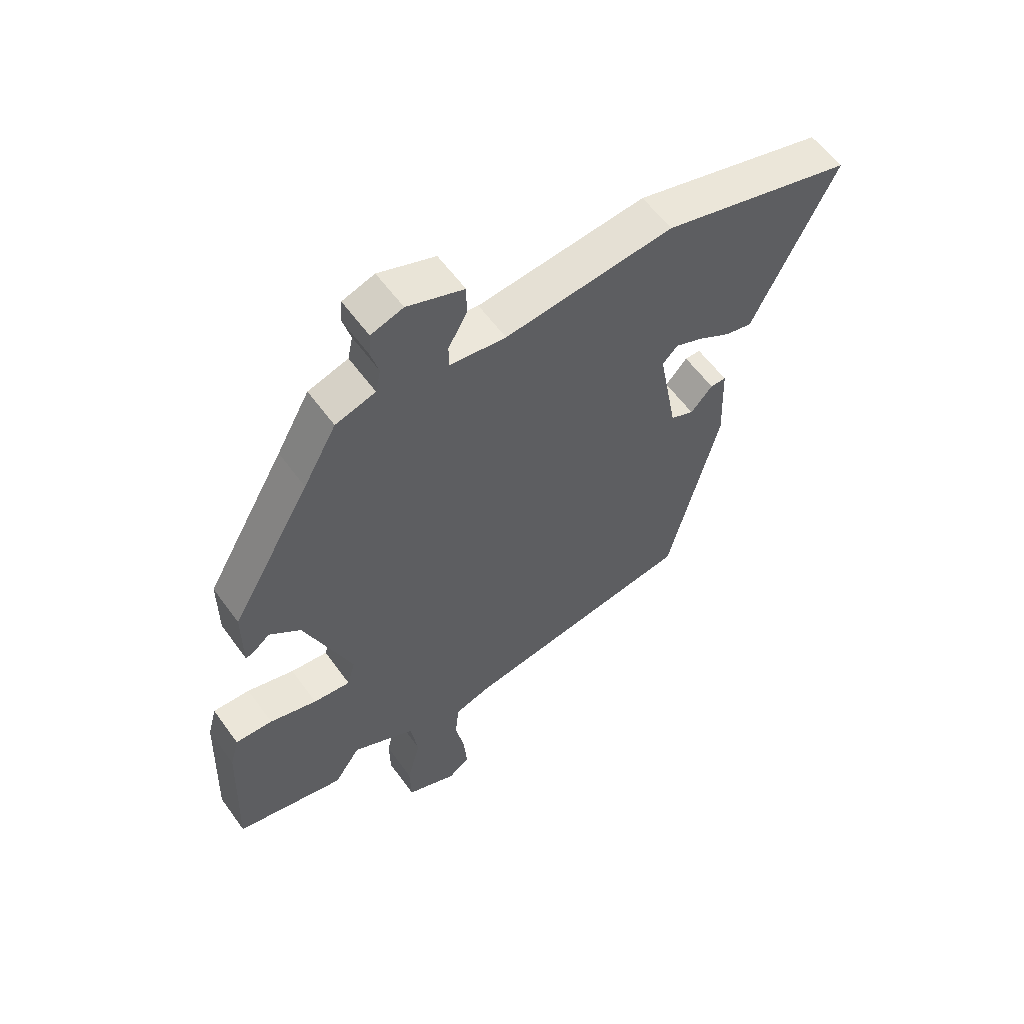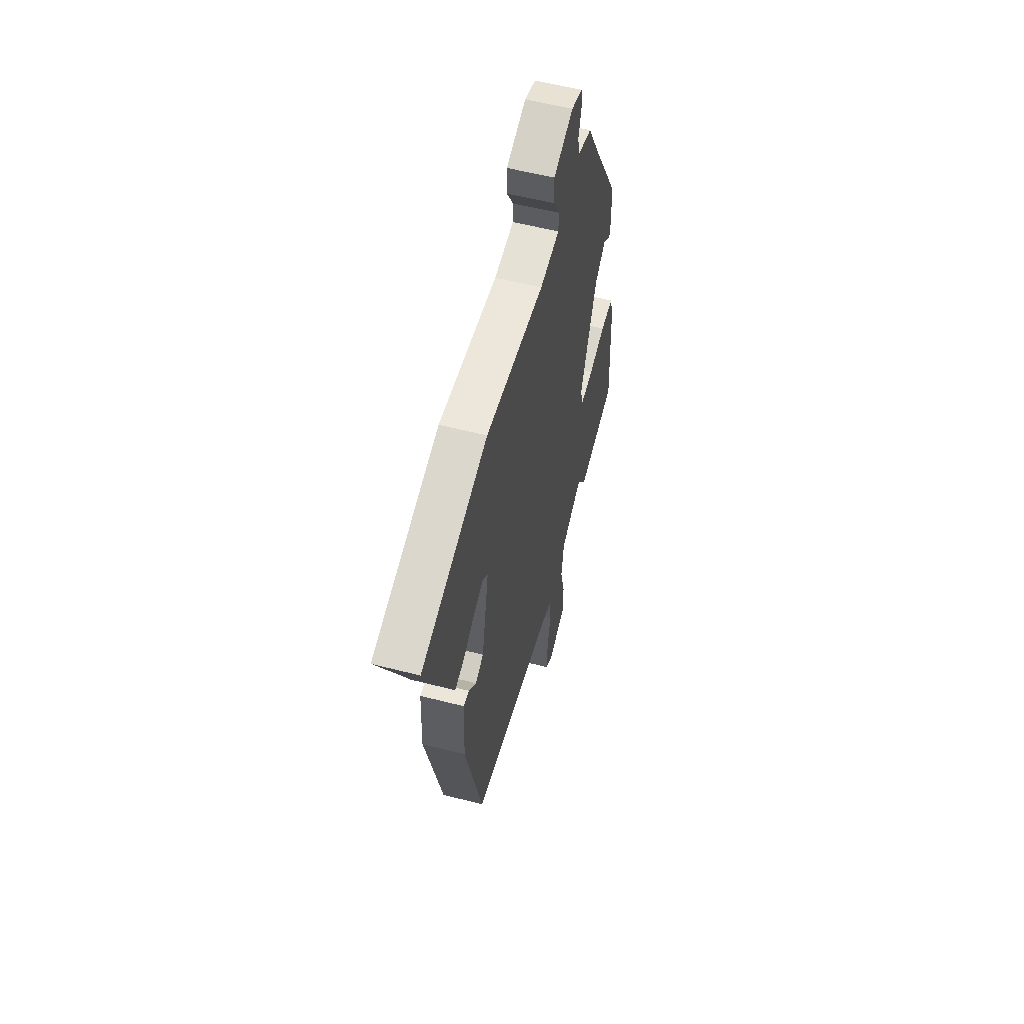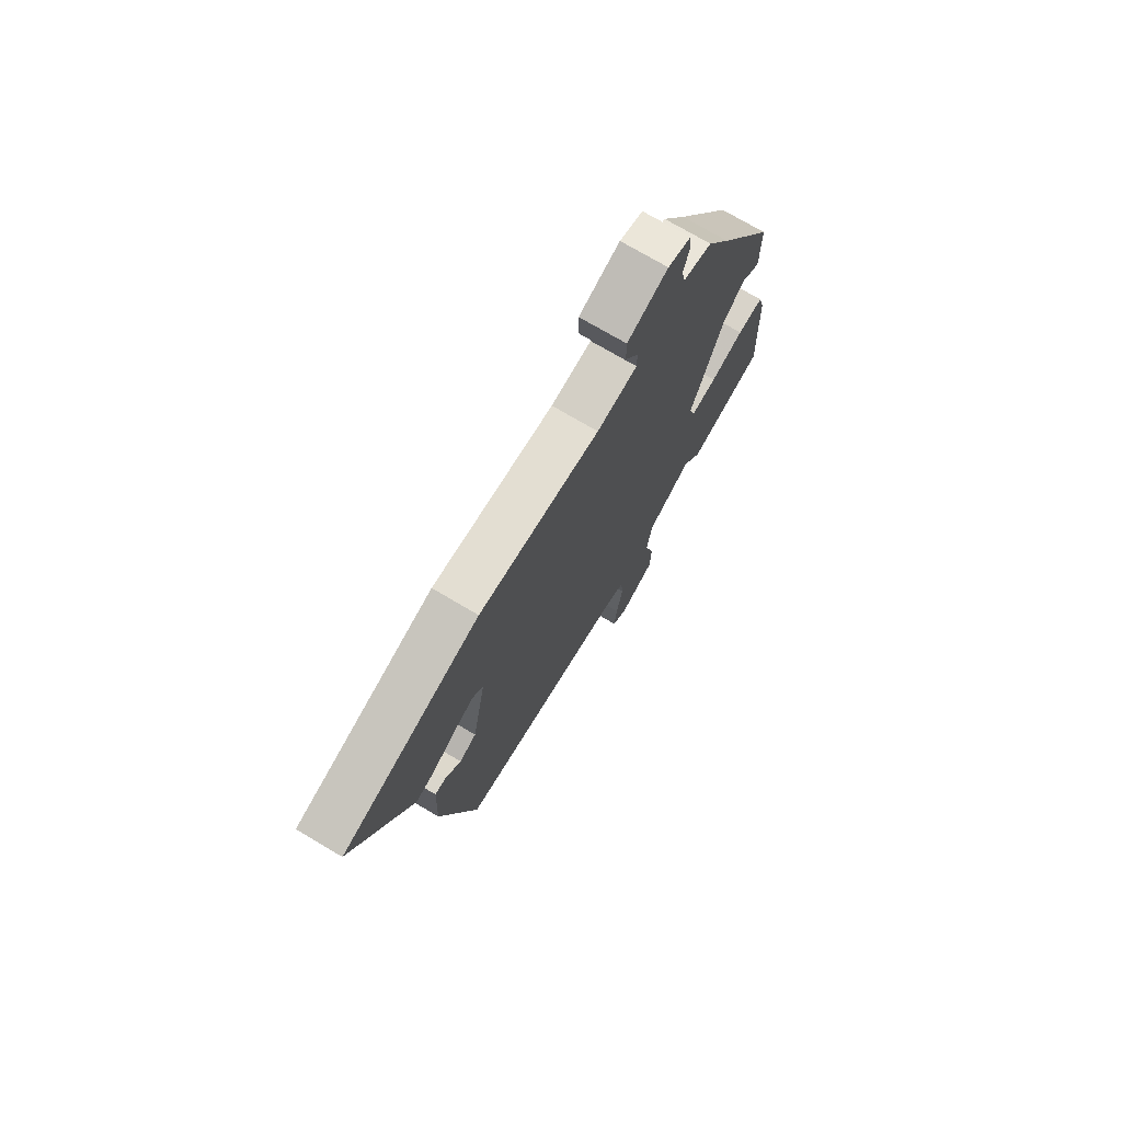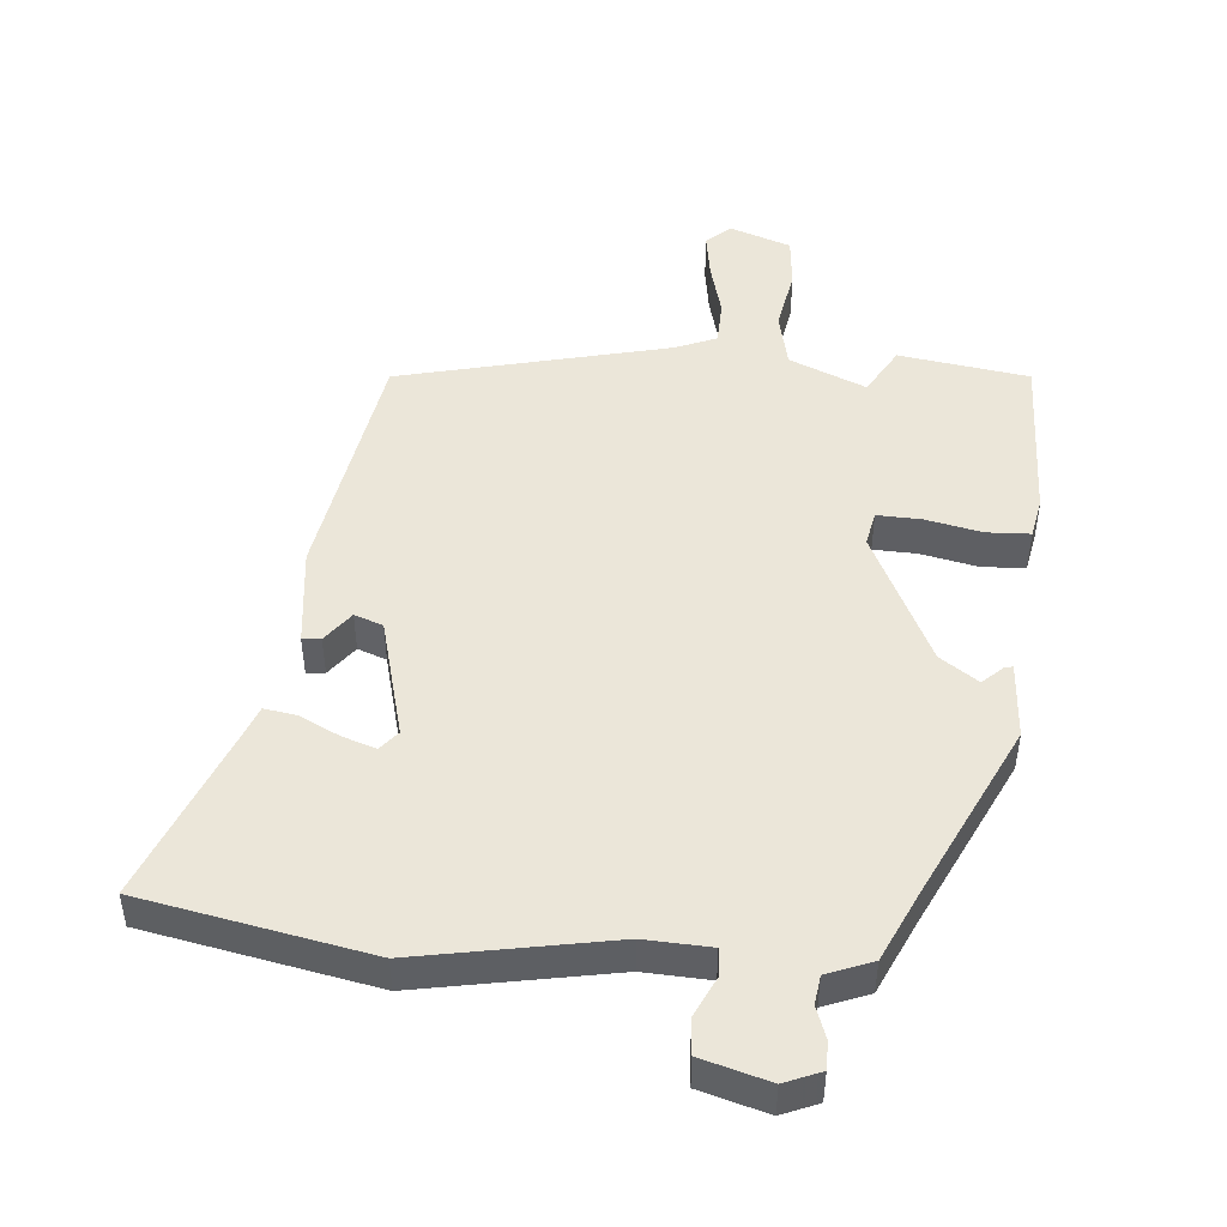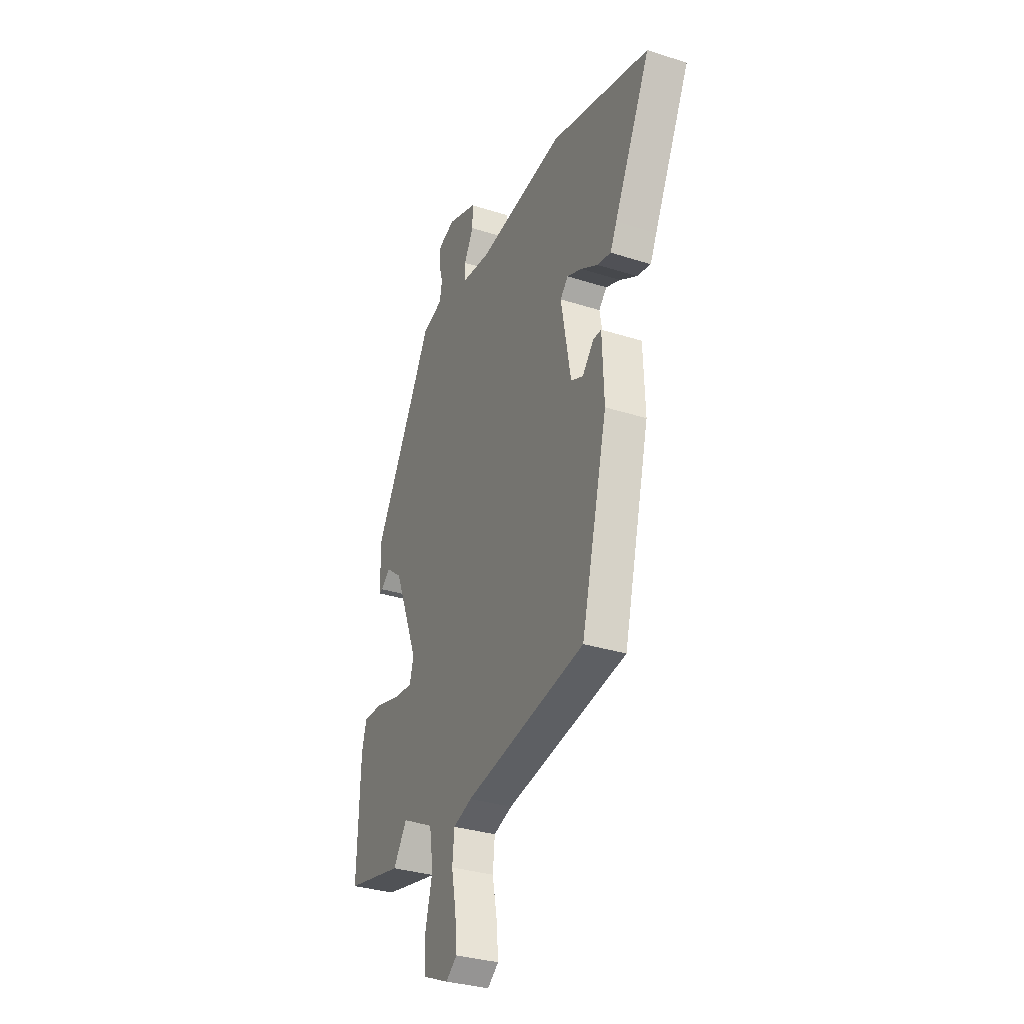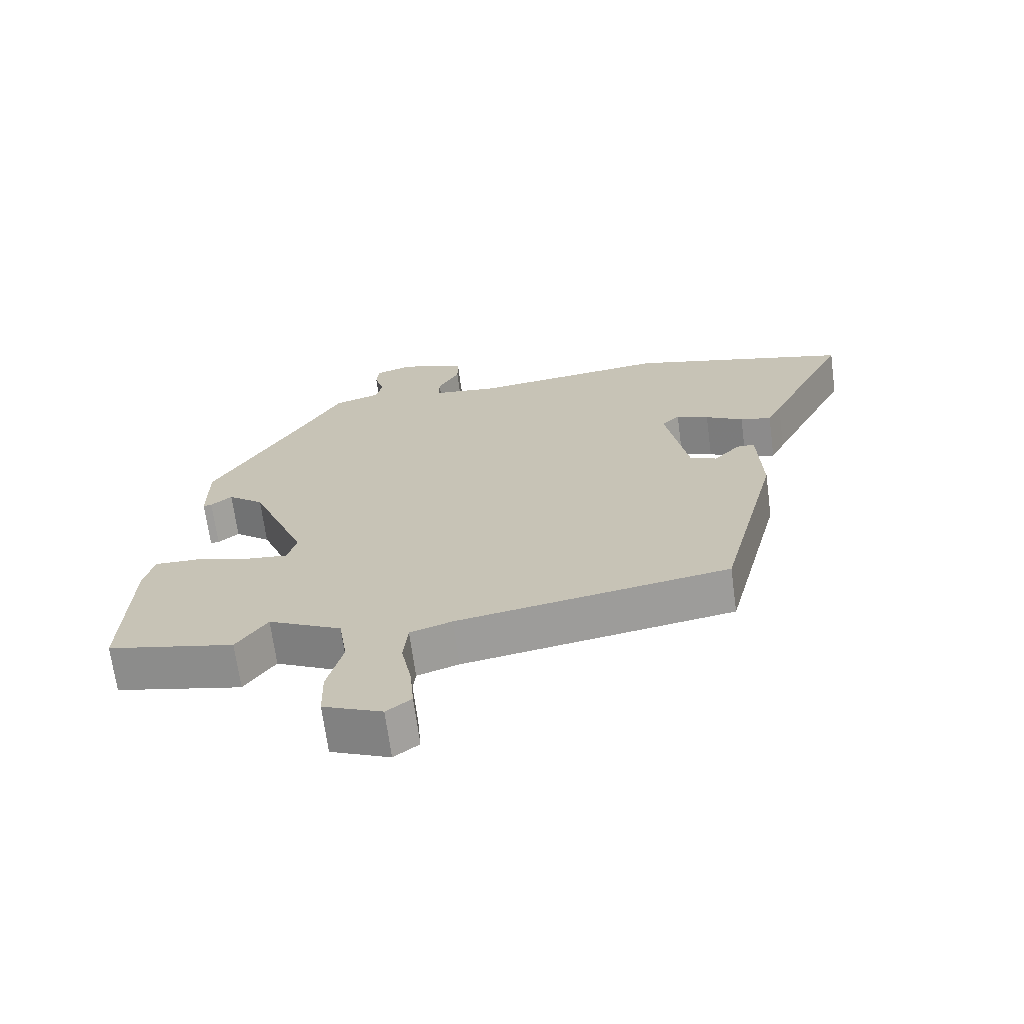
<metadata>
{"format":"obj","ext":"obj","renderer":"f3d","projection":"perspective","resolution":1024,"background":"white","views":[{"elev":58.5,"azim":144.4,"up":"+Z"},{"elev":56.8,"azim":-75.0,"up":"+Z"},{"elev":73.8,"azim":-59.4,"up":"+Z"},{"elev":48.1,"azim":0.8,"up":"+Y"},{"elev":-32.4,"azim":-114.0,"up":"+Z"},{"elev":-68.5,"azim":-172.4,"up":"+Z"}]}
</metadata>
<code>
v -0.4 0.07 -0.479
v -0.49 0.07 -0.118
v -0.484 0.07 0.032
v -0.456 0.07 0.032
v -0.417 0.07 -0.012
v -0.375 0.07 0.007
v -0.341 0.07 0.192
v -0.368 0.07 0.22
v -0.418 0.07 0.199
v -0.476 0.07 0.165
v -0.524 0.07 0.154
v -0.546 0.07 0.2
v -0.671 0.07 0.454
v -0.331 0.07 0.546
v -0.032 0.07 0.513
v 0.068 0.07 0.525
v 0.068 0.07 0.567
v 0.035 0.07 0.625
v 0.035 0.07 0.68
v 0.136 0.07 0.717
v 0.193 0.07 0.698
v 0.196 0.07 0.656
v 0.182 0.07 0.606
v 0.191 0.07 0.563
v 0.262 0.07 0.541
v 0.321 0.07 0.434
v 0.464 0.07 0.184
v 0.464 0.07 0.068
v 0.451 0.07 0.07
v 0.419 0.07 0.096
v 0.364 0.07 0.052
v 0.28 0.07 -0.157
v 0.294 0.07 -0.208
v 0.36 0.07 -0.201
v 0.444 0.07 -0.177
v 0.51 0.07 -0.175
v 0.526 0.07 -0.234
v 0.536 0.07 -0.492
v 0.342 0.07 -0.535
v 0.295 0.07 -0.466
v 0.183 0.07 -0.523
v 0.17 0.07 -0.608
v 0.194 0.07 -0.701
v 0.192 0.07 -0.779
v 0.102 0.07 -0.818
v 0.064 0.07 -0.789
v 0.07 0.07 -0.718
v 0.086 0.07 -0.635
v 0.079 0.07 -0.568
v 0.015 0.07 -0.547
v -0.4 0 -0.479
v -0.49 0 -0.118
v -0.484 0 0.032
v -0.456 0 0.032
v -0.417 0 -0.012
v -0.375 0 0.007
v -0.341 0 0.192
v -0.368 0 0.22
v -0.418 0 0.199
v -0.476 0 0.165
v -0.524 0 0.154
v -0.546 0 0.2
v -0.671 0 0.454
v -0.331 0 0.546
v -0.032 0 0.513
v 0.068 0 0.525
v 0.068 0 0.567
v 0.035 0 0.625
v 0.035 0 0.68
v 0.136 0 0.717
v 0.193 0 0.698
v 0.196 0 0.656
v 0.182 0 0.606
v 0.191 0 0.563
v 0.262 0 0.541
v 0.321 0 0.434
v 0.464 0 0.184
v 0.464 0 0.068
v 0.451 0 0.07
v 0.419 0 0.096
v 0.364 0 0.052
v 0.28 0 -0.157
v 0.294 0 -0.208
v 0.36 0 -0.201
v 0.444 0 -0.177
v 0.51 0 -0.175
v 0.526 0 -0.234
v 0.536 0 -0.492
v 0.342 0 -0.535
v 0.295 0 -0.466
v 0.183 0 -0.523
v 0.17 0 -0.608
v 0.194 0 -0.701
v 0.192 0 -0.779
v 0.102 0 -0.818
v 0.064 0 -0.789
v 0.07 0 -0.718
v 0.086 0 -0.635
v 0.079 0 -0.568
v 0.015 0 -0.547
f 46 47 48
f 45 46 48
f 44 45 48
f 43 44 48
f 42 43 48
f 41 42 48 49
f 40 41 49 50
f 38 39 40
f 37 38 40
f 36 37 40
f 35 36 40
f 34 35 40
f 40 50 1
f 34 40 1
f 33 34 1
f 28 29 30
f 27 28 30
f 26 27 30
f 26 30 31
f 25 26 31
f 24 25 31
f 21 22 23
f 20 21 23
f 19 20 23
f 18 19 23
f 17 18 23
f 16 17 23 24
f 12 13 14 15
f 12 15 16
f 11 12 16
f 10 11 16
f 9 10 16
f 8 9 16 24
f 3 4 5
f 2 3 5
f 1 2 5
f 1 5 6
f 33 1 6
f 32 33 6
f 24 31 32
f 8 24 32
f 7 8 32
f 6 7 32
f 98 97 96
f 98 96 95
f 98 95 94
f 98 94 93
f 98 93 92
f 99 98 92 91
f 100 99 91 90
f 90 89 88
f 90 88 87
f 90 87 86
f 90 86 85
f 90 85 84
f 51 100 90
f 51 90 84
f 51 84 83
f 80 79 78
f 80 78 77
f 80 77 76
f 81 80 76
f 81 76 75
f 81 75 74
f 73 72 71
f 73 71 70
f 73 70 69
f 73 69 68
f 73 68 67
f 74 73 67 66
f 65 64 63 62
f 66 65 62
f 66 62 61
f 66 61 60
f 66 60 59
f 74 66 59 58
f 55 54 53
f 55 53 52
f 55 52 51
f 56 55 51
f 56 51 83
f 56 83 82
f 82 81 74
f 82 74 58
f 82 58 57
f 82 57 56
f 1 51 52 2
f 2 52 53 3
f 3 53 54 4
f 4 54 55 5
f 5 55 56 6
f 6 56 57 7
f 7 57 58 8
f 8 58 59 9
f 9 59 60 10
f 10 60 61 11
f 11 61 62 12
f 12 62 63 13
f 13 63 64 14
f 14 64 65 15
f 15 65 66 16
f 16 66 67 17
f 17 67 68 18
f 18 68 69 19
f 19 69 70 20
f 20 70 71 21
f 21 71 72 22
f 22 72 73 23
f 23 73 74 24
f 24 74 75 25
f 25 75 76 26
f 26 76 77 27
f 27 77 78 28
f 28 78 79 29
f 29 79 80 30
f 30 80 81 31
f 31 81 82 32
f 32 82 83 33
f 33 83 84 34
f 34 84 85 35
f 35 85 86 36
f 36 86 87 37
f 37 87 88 38
f 38 88 89 39
f 39 89 90 40
f 40 90 91 41
f 41 91 92 42
f 42 92 93 43
f 43 93 94 44
f 44 94 95 45
f 45 95 96 46
f 46 96 97 47
f 47 97 98 48
f 48 98 99 49
f 49 99 100 50
f 50 100 51 1

</code>
